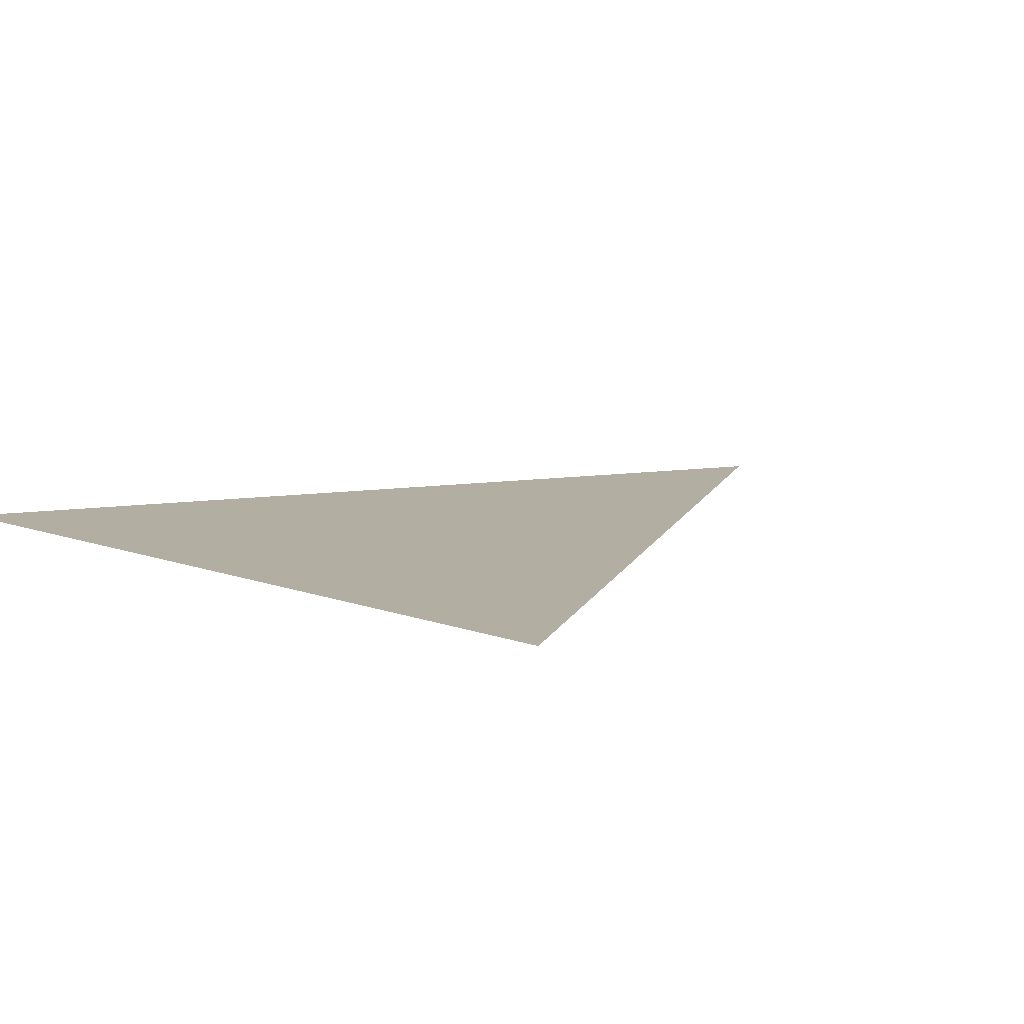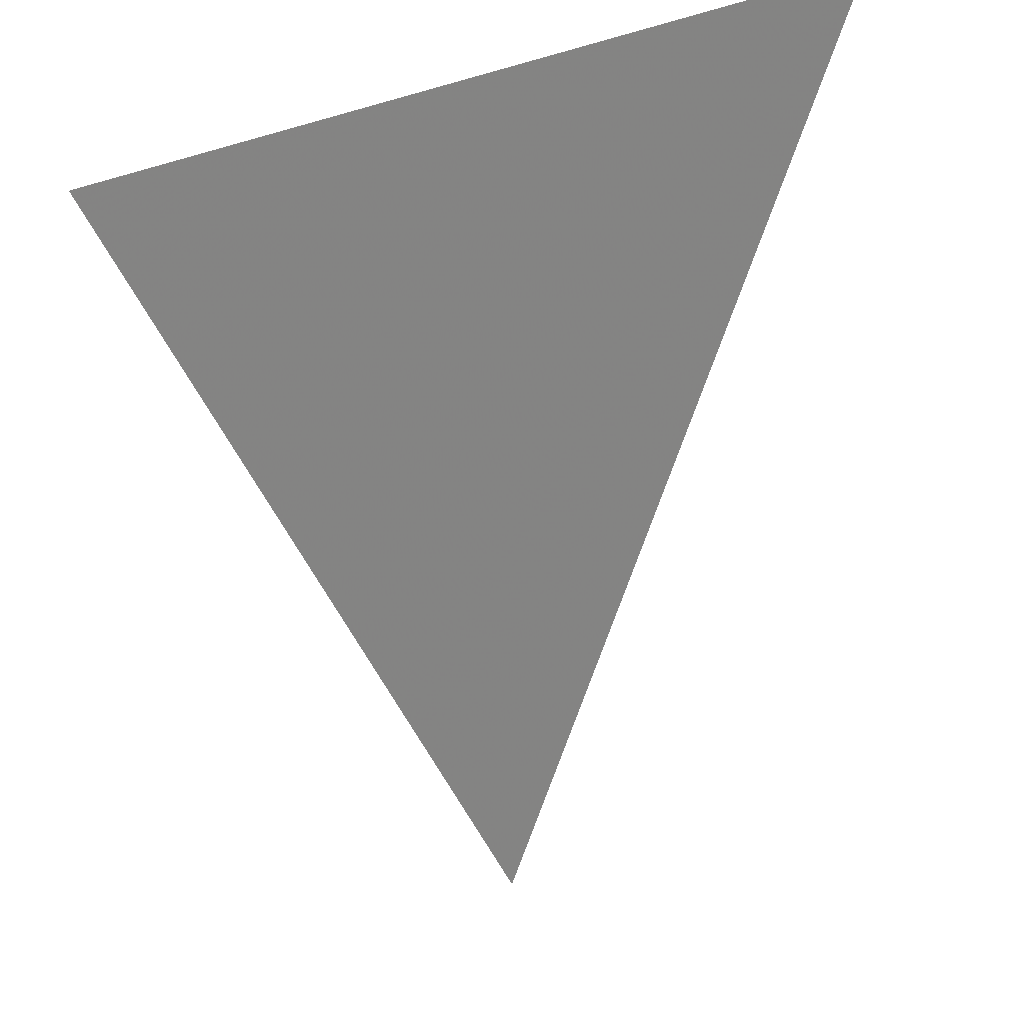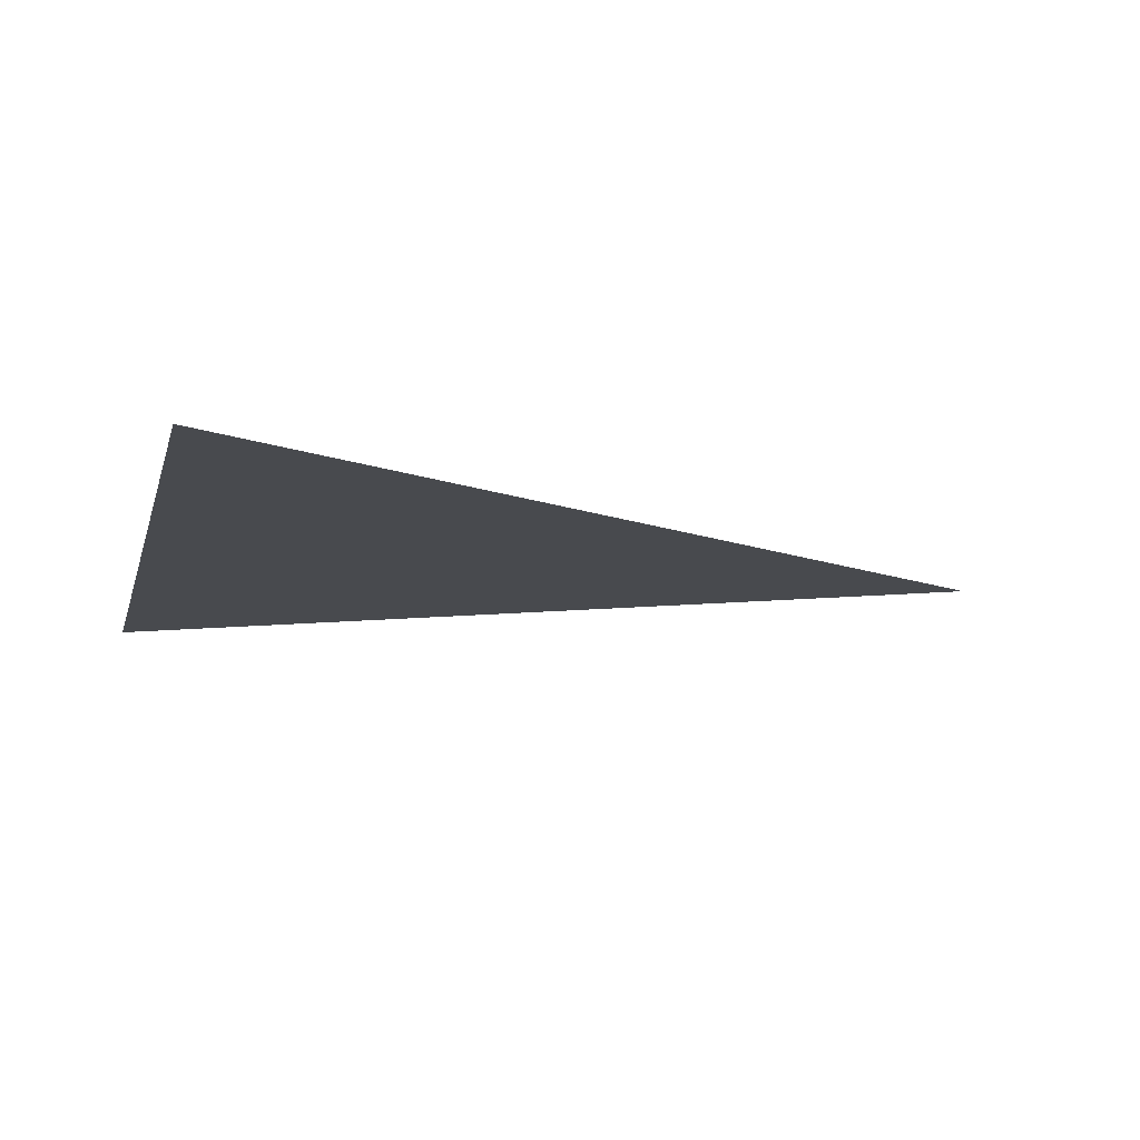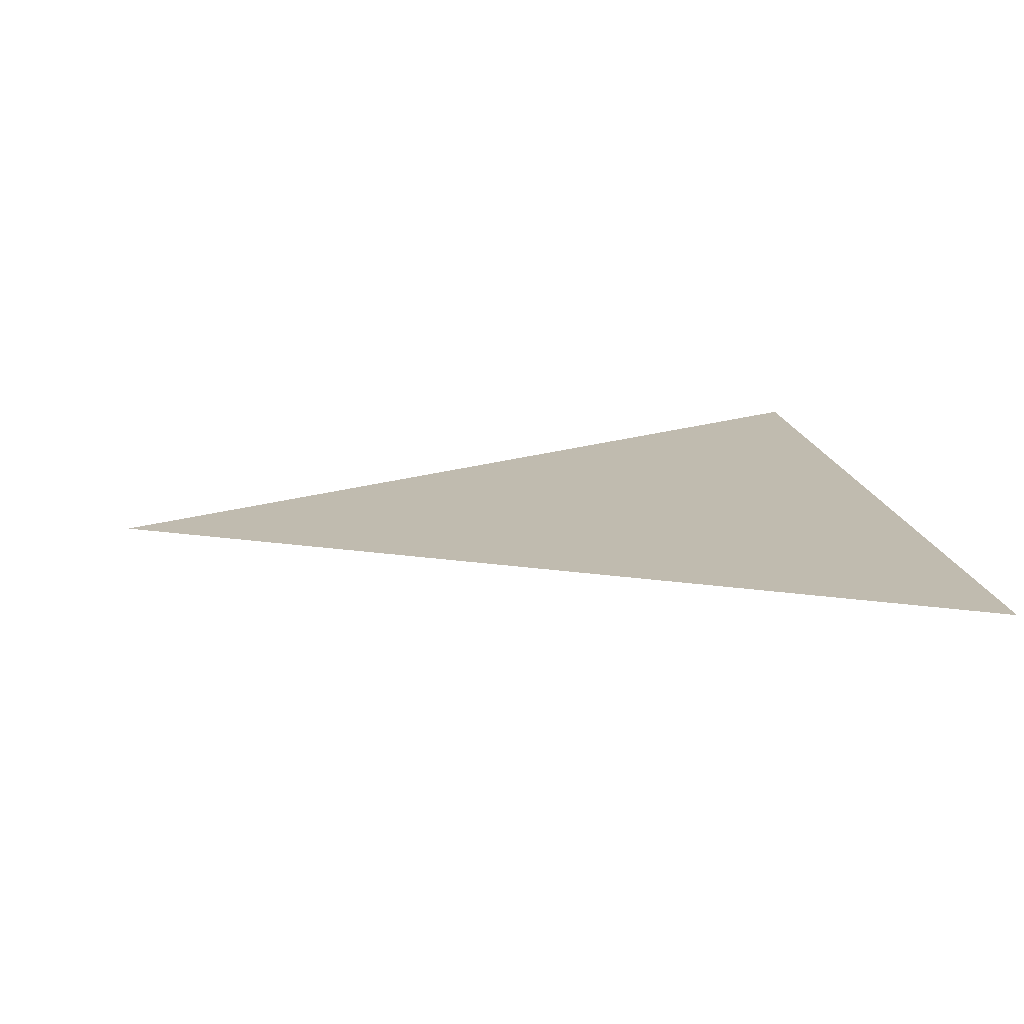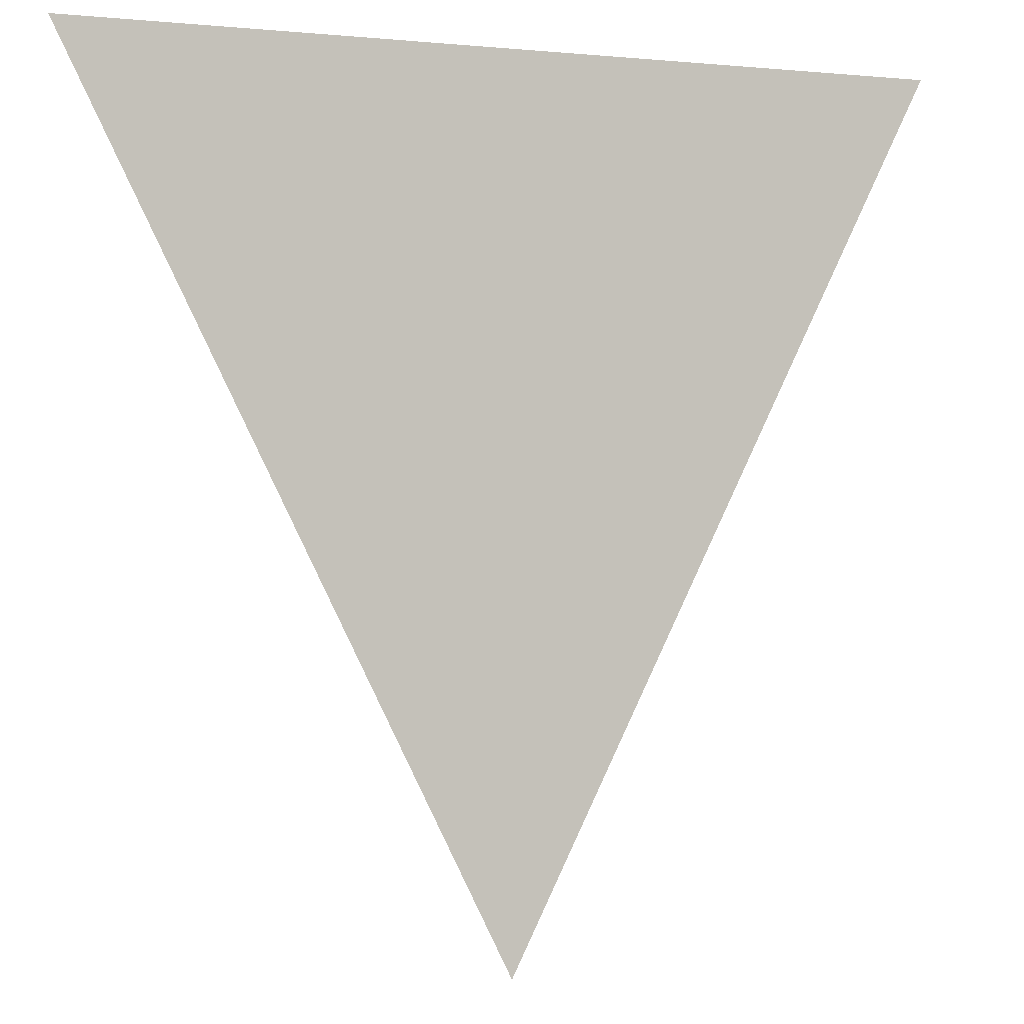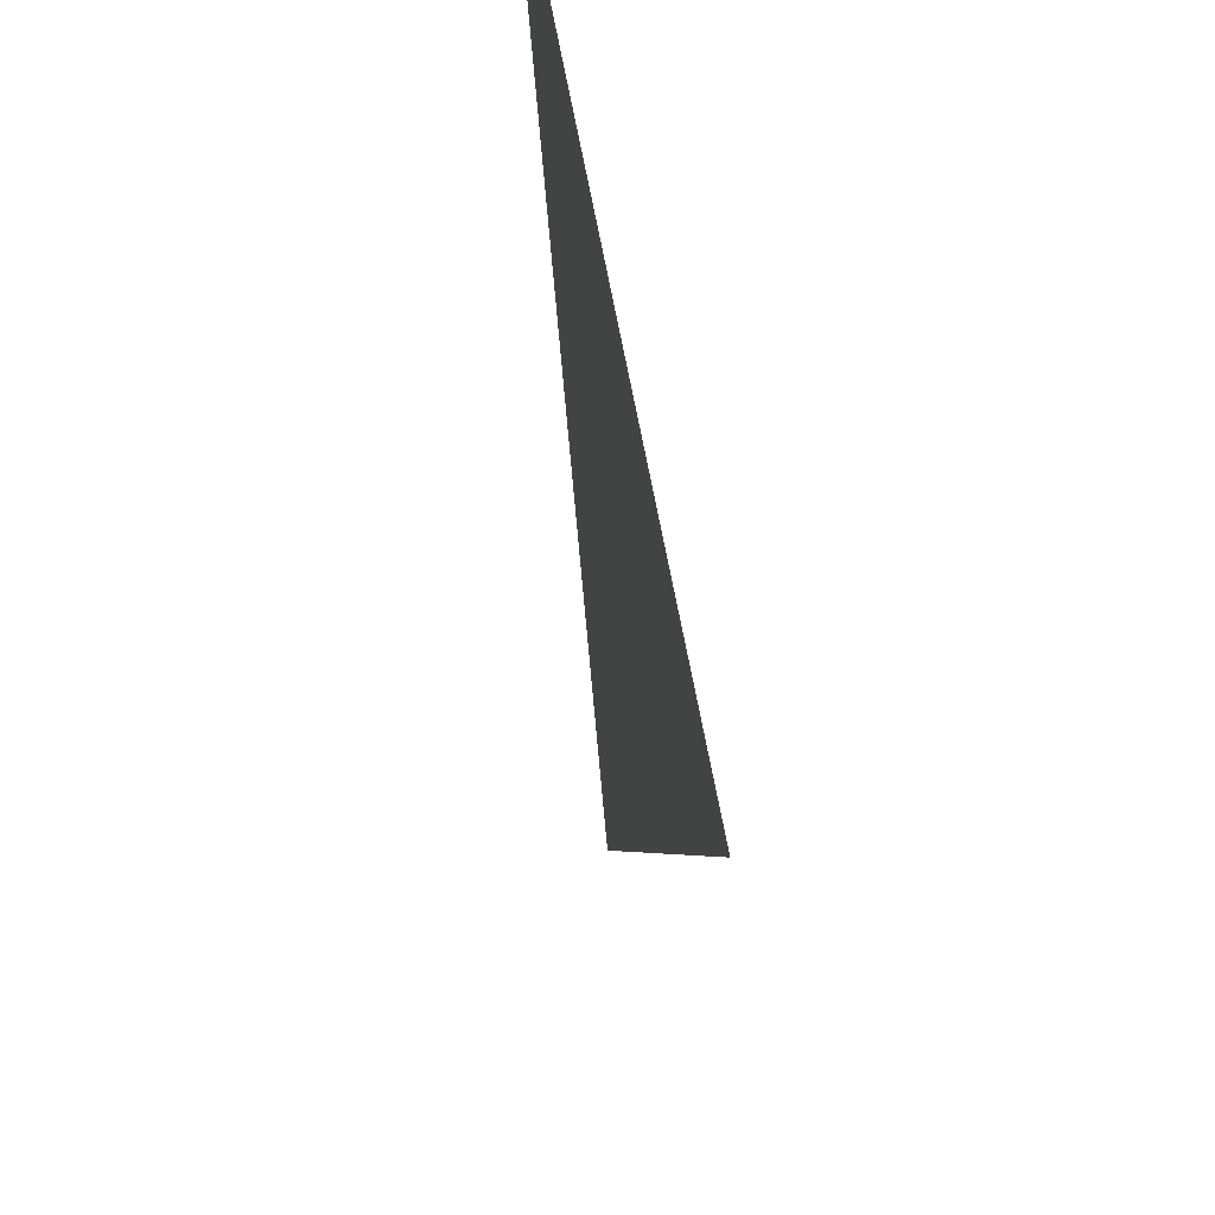
<metadata>
{"format":"obj","ext":"obj","renderer":"f3d","projection":"perspective","resolution":1024,"background":"white","views":[{"elev":10.8,"azim":-137.1,"up":"+Z"},{"elev":29.4,"azim":-39.7,"up":"+Y"},{"elev":-13.1,"azim":-103.4,"up":"+Z"},{"elev":16.2,"azim":81.2,"up":"+Z"},{"elev":-1.5,"azim":-20.3,"up":"+Y"},{"elev":59.4,"azim":-99.6,"up":"+Y"}]}
</metadata>
<code>
v -1 1 -0
v 1 1 -0
v 0 -1 0
f 1 3 2

</code>
